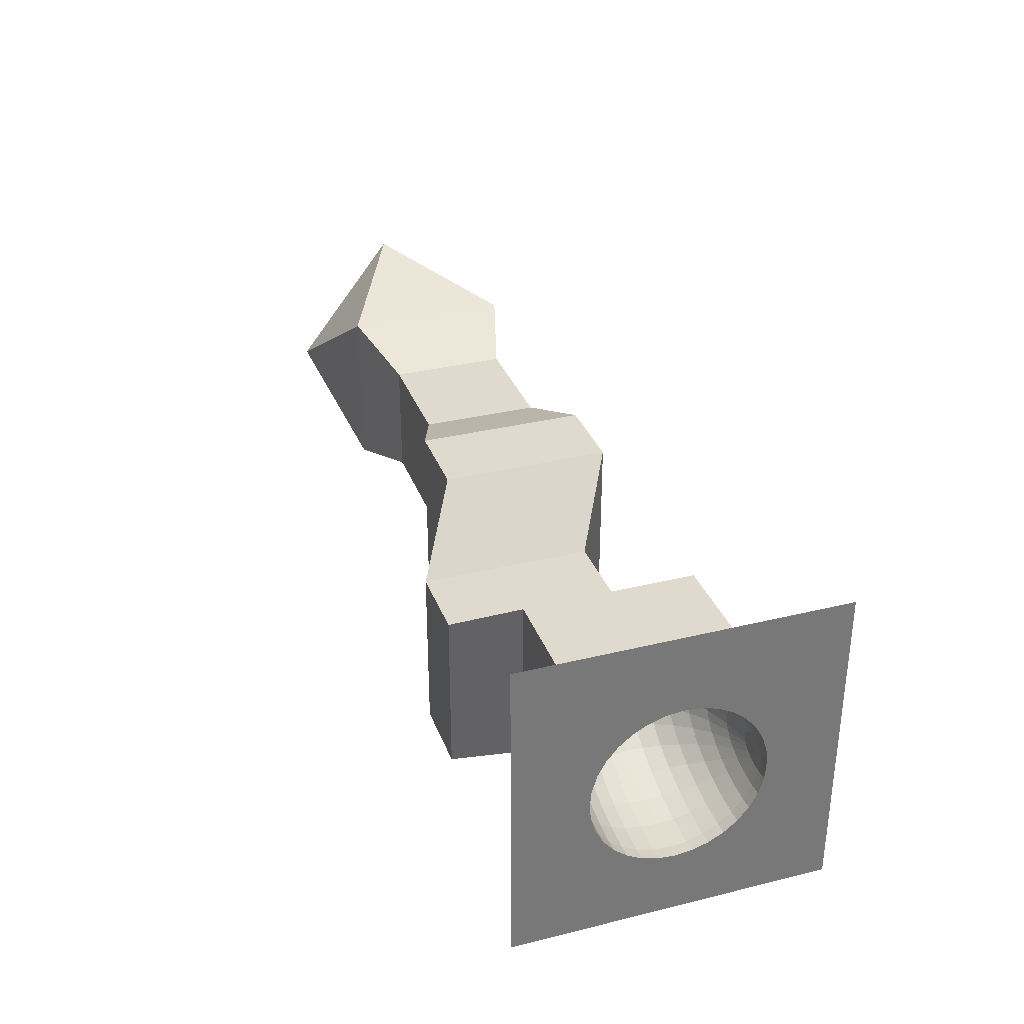
<metadata>
{"format":"obj","ext":"obj","renderer":"f3d","projection":"perspective","resolution":1024,"background":"white","views":[{"elev":32.9,"azim":-108.7,"up":"+Z"}]}
</metadata>
<code>
o Cube
v 6.397 -1.405 0.157
v 6.397 0.157 1.405
v 4.749 -1 1
v 4.749 -1 -1
v 6.397 -0.157 -1.405
v 6.397 1.405 -0.157
v 4.749 1 1
v 3.744 -0.698 0.698
v 3.744 -0.698 -0.698
v 3.744 0.698 0.698
v 4.749 1 -1
v 3.744 0.698 -0.698
v 2.312 -0.6996 0.6996
v 2.312 -0.6996 -0.6996
v 2.312 0.6996 0.6996
v 2.312 0.6996 -0.6996
v 1.444 -1 1
v 1.444 -1 -1
v 1.444 1 1
v 1.444 1 -1
v 0.4742 -1 1
v 0.4742 -1 -1
v 0.4742 1 1
v 0.4742 1 -1
v -0.4048 -0.4449 0.21
v -0.4048 -0.4449 -1.79
v -0.4048 1.555 0.21
v -0.4048 1.555 -1.79
v -1.311 -0.449 0.2124
v -1.311 -0.449 -1.788
v -1.311 1.551 0.2124
v -1.311 1.551 -1.788
v -2.321 -1 1
v -2.321 -1 -1
v -2.321 1 1
v -2.321 1 -1
v -3.36 -1 1
v -3.36 -1 -1
v -3.36 1 1
v -3.36 1 -1
v -4.37 -1.838 1.838
v -4.37 -1.838 -1.838
v -4.37 1.838 1.838
v -4.37 1.838 -1.838
v -4.37 0.1805 0.8916
v -4.37 -0.01458 0.9108
v -4.37 -0.2097 0.8916
v -4.37 -0.3973 0.8347
v -4.37 -0.5702 0.7423
v -4.37 -0.7217 0.6179
v -4.37 -0.846 0.4664
v -4.37 -0.9219 0.3245
v -4.37 -0.9385 0.2922
v -4.37 -0.9906 0.1136
v -4.37 -0.9954 0.09575
v -4.37 -1 0.03953
v -4.37 -1.003 -0.000548
v -4.37 -1.005 -0.02733
v -4.37 -1.006 -0.04782
v -4.37 -1.006 -0.0652
v -4.37 -1.007 -0.08125
v -4.37 0.9775 -0.08125
v -4.37 0.9773 -0.0652
v -4.37 0.9768 -0.04782
v -4.37 0.9759 -0.02733
v -4.37 0.9742 -0.000547
v -4.37 0.9711 0.03953
v -4.37 0.9662 0.09575
v -4.37 0.9614 0.1136
v -4.37 0.9093 0.2922
v -4.37 0.8927 0.3245
v -4.37 0.8169 0.4664
v -4.37 0.6925 0.6179
v -4.37 0.541 0.7423
v -4.37 0.3681 0.8347
v -4.37 -1.006 -0.09731
v -4.37 -1.006 -0.1147
v -4.37 -1.005 -0.1352
v -4.37 -1.003 -0.162
v -4.37 -1 -0.202
v -4.37 -0.9954 -0.2583
v -4.37 -0.9906 -0.2761
v -4.37 -0.9385 -0.4547
v -4.37 -0.9219 -0.487
v -4.37 -0.846 -0.6289
v -4.37 -0.7217 -0.7804
v -4.37 -0.5702 -0.9048
v -4.37 -0.3973 -0.9972
v -4.37 -0.2097 -1.054
v -4.37 -0.01458 -1.073
v -4.37 0.1805 -1.054
v -4.37 0.3681 -0.9972
v -4.37 0.541 -0.9048
v -4.37 0.6925 -0.7804
v -4.37 0.8169 -0.6289
v -4.37 0.8927 -0.487
v -4.37 0.9093 -0.4547
v -4.37 0.9614 -0.2761
v -4.37 0.9662 -0.2583
v -4.37 0.9711 -0.202
v -4.37 0.9742 -0.162
v -4.37 0.9759 -0.1352
v -4.37 0.9768 -0.1147
v -4.37 0.9773 -0.09731
v -4.359 0.9662 -0.2615
v -4.221 0.9854 -0.08125
v -4.359 0.9093 -0.4566
v -4.291 0.9662 -0.2726
v -4.221 0.9093 -0.4639
v -4.221 0.9662 -0.2763
v -4.221 0.8169 -0.6368
v -4.083 0.9093 -0.4566
v -4.151 0.9662 -0.2726
v -4.021 0.8169 -0.6261
v -4.221 0.6925 -0.7884
v -3.951 0.9093 -0.4348
v -4.083 0.9662 -0.2615
v -3.966 0.6925 -0.7748
v -3.829 0.8169 -0.5945
v -4.221 0.541 -0.9127
v -3.829 0.9093 -0.3994
v -4.021 0.9662 -0.2435
v -3.922 0.541 -0.8967
v -3.722 0.6925 -0.7345
v -3.652 0.8169 -0.5432
v -4.221 0.3681 -1.005
v -3.722 0.9093 -0.3519
v -3.966 0.9662 -0.2192
v -3.888 0.3681 -0.9874
v -3.634 0.541 -0.8494
v -3.496 0.6925 -0.6692
v -3.496 0.8169 -0.4741
v -4.221 0.1805 -1.062
v -3.634 0.9093 -0.2939
v -3.922 0.9662 -0.1896
v -3.868 0.1805 -1.043
v -3.569 0.3681 -0.9348
v -3.369 0.541 -0.7726
v -3.299 0.6925 -0.5813
v -3.369 0.8169 -0.3899
v -4.221 -0.01458 -1.081
v -3.569 0.9093 -0.2277
v -3.888 0.9662 -0.1559
v -3.861 -0.01458 -1.062
v -3.529 0.1805 -0.9874
v -3.274 0.3681 -0.8494
v -3.137 0.541 -0.6692
v -3.137 0.6925 -0.4741
v -3.274 0.8169 -0.2939
v -4.221 -0.2097 -1.062
v -3.529 0.9093 -0.1559
v -3.868 0.9662 -0.1193
v -3.868 -0.2097 -1.043
v -3.515 -0.01458 -1.005
v -3.216 0.1805 -0.8967
v -3.016 0.3681 -0.7345
v -2.946 0.541 -0.5432
v -3.016 0.6925 -0.3519
v -3.216 0.8169 -0.1896
v -4.221 -0.3973 -1.005
v -3.515 0.9093 -0.08125
v -3.861 0.9662 -0.08125
v -3.888 -0.3973 -0.9874
v -3.529 -0.2097 -0.9874
v -3.196 -0.01458 -0.9127
v -2.942 0.1805 -0.7748
v -2.804 0.3681 -0.5945
v -2.804 0.541 -0.3994
v -2.942 0.6925 -0.2192
v -3.196 0.8169 -0.08125
v -4.221 -0.5702 -0.9127
v -3.529 0.9093 -0.006596
v -3.868 0.9662 -0.04319
v -4.359 0.9662 0.09899
v -3.922 -0.5702 -0.8967
v -3.569 -0.3973 -0.9348
v -3.216 -0.2097 -0.8967
v -2.917 -0.01458 -0.7884
v -2.717 0.1805 -0.6261
v -2.647 0.3681 -0.4348
v -2.717 0.541 -0.2435
v -2.917 0.6925 -0.08125
v -3.216 0.8169 0.02713
v -4.221 -0.7217 -0.7884
v -3.569 0.9093 0.06519
v -3.888 0.9662 -0.006596
v -4.291 0.9662 0.1101
v -3.966 -0.7217 -0.7748
v -3.634 -0.5702 -0.8494
v -3.274 -0.3973 -0.8494
v -2.942 -0.2097 -0.7748
v -2.687 -0.01458 -0.6368
v -2.502 0.08464 -0.4686
v -2.55 0.3681 -0.2615
v -2.687 0.541 -0.08125
v -2.942 0.6925 0.0567
v -3.274 0.8169 0.1314
v -4.221 -0.846 -0.6368
v -3.634 0.9093 0.1314
v -3.922 0.9662 0.02713
v -4.359 0.9093 0.2941
v -4.221 0.9662 0.1138
v -4.021 -0.846 -0.6261
v -3.722 -0.7217 -0.7345
v -3.369 -0.5702 -0.7726
v -3.016 -0.3973 -0.7345
v -2.717 -0.2097 -0.6261
v -2.785 0.07978 -0.3919
v -2.415 0.07906 -0.2764
v -2.517 0.3681 -0.08125
v -2.717 0.541 0.08096
v -3.016 0.6925 0.1893
v -3.369 0.8169 0.2274
v -4.359 -0.9385 -0.4566
v -4.221 -0.9385 -0.4639
v -3.722 0.9093 0.1893
v -3.966 0.9662 0.0567
v -4.221 0.9093 0.3014
v -4.151 0.9662 0.1101
v -4.083 -0.9385 -0.4566
v -3.829 -0.846 -0.5945
v -3.496 -0.7217 -0.6692
v -3.137 -0.5702 -0.6692
v -2.804 -0.3973 -0.5945
v -2.626 -0.2168 -0.4474
v -2.697 0.07408 -0.196
v -2.412 0.1805 -0.08125
v -2.55 0.3681 0.09899
v -2.804 0.541 0.2369
v -3.137 0.6925 0.3116
v -3.496 0.8169 0.3116
v -4.291 -0.9954 -0.2726
v -4.221 -0.9954 -0.2763
v -3.829 0.9093 0.2369
v -4.021 0.9662 0.08096
v -4.221 0.8169 0.4743
v -4.083 0.9093 0.2941
v -4.083 0.9662 0.09899
v -4.151 -0.9954 -0.2726
v -3.951 -0.9385 -0.4348
v -3.652 -0.846 -0.5432
v -3.299 -0.7217 -0.5813
v -2.946 -0.5702 -0.5432
v -2.647 -0.3973 -0.4348
v -2.523 -0.2168 -0.2634
v -2.377 -0.01458 -0.08125
v -2.447 0.1805 0.1101
v -2.647 0.3681 0.2723
v -2.946 0.541 0.3807
v -3.299 0.6925 0.4187
v -3.652 0.8169 0.3807
v -4.221 -1.015 -0.08125
v -4.359 -0.9954 -0.2615
v -3.951 0.9093 0.2723
v -4.221 0.6925 0.6259
v -4.021 0.8169 0.4636
v -4.083 -0.9954 -0.2615
v -3.829 -0.9385 -0.3994
v -3.496 -0.846 -0.4741
v -3.137 -0.7217 -0.4741
v -2.804 -0.5702 -0.3994
v -2.55 -0.3973 -0.2615
v -2.412 -0.2097 -0.08125
v -2.412 -0.01458 0.1138
v -2.55 0.1805 0.2941
v -2.804 0.3681 0.432
v -3.137 0.541 0.5067
v -3.496 0.6925 0.5067
v -3.829 0.8169 0.432
v -4.221 0.541 0.7502
v -3.966 0.6925 0.6123
v -4.021 -0.9954 -0.2435
v -3.722 -0.9385 -0.3519
v -3.369 -0.846 -0.3899
v -3.016 -0.7217 -0.3519
v -2.717 -0.5702 -0.2435
v -2.517 -0.3973 -0.08125
v -2.447 -0.2097 0.1101
v -2.517 -0.01458 0.3014
v -2.717 0.1805 0.4636
v -3.016 0.3681 0.572
v -3.369 0.541 0.6101
v -3.722 0.6925 0.572
v -4.221 0.3681 0.8426
v -3.922 0.541 0.7342
v -3.966 -0.9954 -0.2192
v -3.634 -0.9385 -0.2939
v -3.274 -0.846 -0.2939
v -2.942 -0.7217 -0.2192
v -2.687 -0.5702 -0.08125
v -2.55 -0.3973 0.09899
v -2.55 -0.2097 0.2941
v -2.687 -0.01458 0.4743
v -2.942 0.1805 0.6123
v -3.274 0.3681 0.6869
v -3.634 0.541 0.6869
v -4.221 0.1805 0.8995
v -3.888 0.3681 0.8249
v -3.922 -0.9954 -0.1896
v -3.569 -0.9385 -0.2277
v -3.216 -0.846 -0.1896
v -2.917 -0.7217 -0.08125
v -2.717 -0.5702 0.08096
v -2.647 -0.3973 0.2723
v -2.717 -0.2097 0.4636
v -2.917 -0.01458 0.6259
v -3.216 0.1805 0.7342
v -3.569 0.3681 0.7723
v -4.221 -0.01458 0.9187
v -3.868 0.1805 0.8807
v -3.888 -0.9954 -0.1559
v -3.529 -0.9385 -0.1559
v -3.196 -0.846 -0.08125
v -2.942 -0.7217 0.0567
v -2.804 -0.5702 0.2369
v -2.804 -0.3973 0.432
v -2.942 -0.2097 0.6123
v -3.196 -0.01458 0.7502
v -3.529 0.1805 0.8249
v -4.221 -0.2097 0.8995
v -3.861 -0.01458 0.8995
v -3.868 -0.9954 -0.1193
v -3.515 -0.9385 -0.08125
v -3.216 -0.846 0.02713
v -3.016 -0.7217 0.1893
v -2.946 -0.5702 0.3807
v -3.016 -0.3973 0.572
v -3.216 -0.2097 0.7342
v -3.515 -0.01458 0.8426
v -4.221 -0.3973 0.8426
v -3.868 -0.2097 0.8807
v -3.861 -0.9954 -0.08125
v -3.529 -0.9385 -0.006596
v -3.274 -0.846 0.1314
v -3.137 -0.7217 0.3116
v -3.137 -0.5702 0.5067
v -3.274 -0.3973 0.6869
v -3.529 -0.2097 0.8249
v -4.221 -0.5702 0.7502
v -3.888 -0.3973 0.8249
v -3.868 -0.9954 -0.04319
v -3.569 -0.9385 0.06519
v -3.369 -0.846 0.2274
v -3.299 -0.7217 0.4187
v -3.369 -0.5702 0.6101
v -3.569 -0.3973 0.7723
v -4.221 -0.7217 0.6259
v -3.922 -0.5702 0.7342
v -3.888 -0.9954 -0.006596
v -3.634 -0.9385 0.1314
v -3.496 -0.846 0.3116
v -3.496 -0.7217 0.5067
v -3.634 -0.5702 0.6869
v -4.221 -0.846 0.4743
v -3.966 -0.7217 0.6123
v -3.922 -0.9954 0.02713
v -3.722 -0.9385 0.1893
v -3.652 -0.846 0.3807
v -3.722 -0.7217 0.572
v -4.221 -0.9385 0.3014
v -4.359 -0.9385 0.2941
v -4.021 -0.846 0.4636
v -3.966 -0.9954 0.0567
v -3.829 -0.9385 0.2369
v -3.829 -0.846 0.432
v -4.221 -0.9954 0.1138
v -4.291 -0.9954 0.1101
v -4.083 -0.9385 0.2941
v -4.021 -0.9954 0.08096
v -3.951 -0.9385 0.2723
v -4.359 -0.9954 0.09899
v -4.151 -0.9954 0.1101
v -4.083 -0.9954 0.09899
v -2.671 0.07848 -0.216
v -2.671 0.1883 -0.216
v -2.701 0.07848 -0.2028
v -2.701 0.1883 -0.2028
v -2.746 0.07848 -0.387
v -2.746 0.1883 -0.387
v -2.776 0.07848 -0.3738
v -2.776 0.1883 -0.3738
f 3 4 1
f 5 6 2
f 2 6 7
f 4 11 5
f 3 8 9
f 6 5 11
f 3 7 10
f 4 9 12
f 9 8 13
f 11 12 10
f 8 10 15
f 9 14 16
f 14 13 17
f 12 16 15
f 15 19 17
f 14 18 20
f 17 21 22
f 16 20 19
f 19 23 21
f 18 22 24
f 22 21 25
f 20 24 23
f 23 27 25
f 24 22 26
f 25 29 30
f 24 28 27
f 25 27 31
f 26 30 32
f 29 33 34
f 27 28 32
f 29 31 35
f 30 34 36
f 33 37 38
f 31 32 36
f 35 39 37
f 34 38 40
f 37 41 42
f 36 40 39
f 39 43 41
f 38 42 44
f 46 41 43
f 91 44 90
f 40 44 43
f 99 98 105
f 100 99 105
f 107 108 98
f 101 100 106
f 105 108 106
f 109 110 108
f 97 96 107
f 102 101 106
f 108 110 106
f 111 109 96
f 109 112 113
f 103 102 106
f 110 113 106
f 111 114 112
f 94 115 111
f 112 116 117
f 104 103 106
f 113 117 106
f 115 118 114
f 114 119 116
f 93 120 115
f 116 121 122
f 62 104 106
f 117 122 106
f 120 123 118
f 118 124 119
f 119 125 121
f 92 126 120
f 121 127 128
f 63 62 106
f 122 128 106
f 126 129 123
f 123 130 124
f 124 131 125
f 125 132 127
f 91 133 126
f 127 134 135
f 64 63 106
f 128 135 106
f 133 136 129
f 129 137 130
f 130 138 131
f 131 139 132
f 132 140 134
f 90 141 133
f 134 142 143
f 65 64 106
f 135 143 106
f 141 144 136
f 136 145 137
f 137 146 138
f 138 147 139
f 139 148 140
f 140 149 142
f 90 89 150
f 142 151 152
f 66 65 106
f 143 152 106
f 153 144 141
f 144 154 145
f 145 155 146
f 146 156 147
f 147 157 148
f 148 158 149
f 149 159 151
f 89 88 160
f 151 161 162
f 67 66 106
f 152 162 106
f 163 153 150
f 164 154 144
f 154 165 155
f 155 166 156
f 156 167 157
f 157 168 158
f 158 169 159
f 159 170 161
f 88 87 171
f 172 173 162
f 67 106 174
f 162 173 106
f 175 163 160
f 176 164 153
f 177 165 154
f 165 178 166
f 166 179 167
f 167 180 168
f 168 181 169
f 169 182 170
f 183 172 161
f 87 86 184
f 185 186 173
f 69 68 174
f 187 174 106
f 173 186 106
f 188 175 171
f 189 176 163
f 190 177 164
f 191 178 165
f 178 192 179
f 179 193 180
f 180 194 181
f 181 195 182
f 196 183 170
f 197 185 172
f 86 85 198
f 199 200 186
f 69 187 201
f 202 187 106
f 186 200 106
f 203 188 184
f 204 189 175
f 205 190 176
f 206 191 177
f 207 192 178
f 192 208 193
f 193 209 194
f 194 210 195
f 211 196 182
f 212 197 183
f 213 199 185
f 84 215 198
f 216 217 200
f 71 70 201
f 218 201 187
f 219 202 106
f 200 217 106
f 220 203 198
f 221 204 188
f 222 205 189
f 223 206 190
f 224 207 191
f 225 208 192
f 226 209 193
f 227 210 194
f 228 211 195
f 229 212 196
f 230 213 197
f 231 216 199
f 232 233 215
f 84 83 214
f 234 235 217
f 71 218 236
f 218 202 219
f 238 219 106
f 217 235 106
f 239 220 215
f 240 221 203
f 241 222 204
f 242 223 205
f 243 224 206
f 244 225 207
f 225 245 226
f 226 246 227
f 247 228 210
f 248 229 211
f 249 230 212
f 250 231 213
f 251 234 216
f 252 233 232
f 82 232 214
f 254 238 235
f 73 72 236
f 236 218 237
f 237 219 238
f 235 238 106
f 252 239 233
f 257 240 220
f 258 241 221
f 259 242 222
f 260 243 223
f 261 244 224
f 262 245 225
f 245 263 246
f 264 247 227
f 265 248 228
f 266 249 229
f 267 250 230
f 268 251 231
f 269 254 234
f 252 232 253
f 82 81 253
f 74 73 255
f 255 236 256
f 256 237 254
f 252 257 239
f 272 258 240
f 273 259 241
f 274 260 242
f 275 261 243
f 276 262 244
f 277 263 245
f 263 278 264
f 279 265 247
f 280 266 248
f 281 267 249
f 282 268 250
f 283 269 251
f 80 252 253
f 75 74 270
f 270 255 271
f 271 256 269
f 252 272 257
f 286 273 258
f 287 274 259
f 288 275 260
f 289 276 261
f 290 277 262
f 277 291 278
f 278 292 279
f 293 280 265
f 294 281 266
f 295 282 267
f 296 283 268
f 80 79 252
f 45 75 284
f 284 270 285
f 285 271 283
f 252 286 272
f 299 287 273
f 300 288 274
f 301 289 275
f 302 290 276
f 290 303 291
f 291 304 292
f 292 305 293
f 306 294 280
f 307 295 281
f 308 296 282
f 79 78 252
f 46 45 297
f 297 284 298
f 298 285 296
f 252 299 286
f 311 300 287
f 312 301 288
f 313 302 289
f 302 314 303
f 303 315 304
f 304 316 305
f 305 317 306
f 318 307 294
f 319 308 295
f 78 77 252
f 46 309 320
f 309 297 310
f 310 298 308
f 252 311 299
f 322 312 300
f 323 313 301
f 313 324 314
f 314 325 315
f 315 326 316
f 316 327 317
f 317 328 318
f 329 319 307
f 77 76 252
f 47 320 330
f 331 320 309
f 321 310 319
f 252 322 311
f 332 323 312
f 323 333 324
f 324 334 325
f 325 335 326
f 326 336 327
f 327 337 328
f 328 338 329
f 76 61 252
f 48 330 339
f 340 330 320
f 338 331 321
f 252 332 322
f 332 341 333
f 333 342 334
f 334 343 335
f 335 344 336
f 336 345 337
f 337 346 338
f 61 60 252
f 49 339 347
f 348 339 330
f 346 340 331
f 252 341 332
f 341 349 342
f 342 350 343
f 343 351 344
f 344 352 345
f 345 353 346
f 60 59 252
f 50 347 354
f 355 347 339
f 353 348 340
f 252 349 341
f 349 356 350
f 350 357 351
f 351 358 352
f 352 359 353
f 59 58 252
f 354 360 52
f 362 354 347
f 359 355 348
f 252 356 349
f 356 363 357
f 357 364 358
f 358 365 359
f 58 57 252
f 53 52 361
f 367 361 360
f 368 360 354
f 365 362 355
f 252 363 356
f 363 369 364
f 364 370 365
f 57 56 252
f 361 367 54
f 252 367 366
f 372 366 360
f 370 368 362
f 252 369 363
f 369 373 370
f 56 55 371
f 55 54 371
f 252 371 367
f 252 366 372
f 373 372 368
f 252 373 369
f 252 372 373
f 377 376 374
f 381 380 376
f 379 378 380
f 375 374 378
f 376 380 378
f 379 381 377
f 2 3 1
f 1 5 2
f 3 2 7
f 1 4 5
f 4 3 9
f 7 6 11
f 8 3 10
f 11 4 12
f 14 9 13
f 7 11 10
f 13 8 15
f 12 9 16
f 18 14 17
f 10 12 15
f 13 15 17
f 16 14 20
f 18 17 22
f 15 16 19
f 17 19 21
f 20 18 24
f 26 22 25
f 19 20 23
f 21 23 25
f 28 24 26
f 26 25 30
f 23 24 27
f 29 25 31
f 28 26 32
f 30 29 34
f 31 27 32
f 33 29 35
f 32 30 36
f 34 33 38
f 35 31 36
f 33 35 37
f 36 34 40
f 38 37 42
f 35 36 39
f 37 39 41
f 40 38 44
f 60 61 42
f 43 62 63
f 59 60 41
f 43 63 64
f 58 59 41
f 43 64 65
f 57 58 41
f 43 65 66
f 56 57 41
f 43 66 67
f 55 56 41
f 43 67 68
f 54 55 41
f 43 68 69
f 53 54 41
f 43 69 70
f 60 42 41
f 43 70 71
f 52 53 41
f 43 71 72
f 51 52 41
f 43 72 73
f 50 51 41
f 43 73 74
f 49 50 41
f 43 74 75
f 48 49 41
f 43 75 45
f 47 48 41
f 43 45 46
f 46 47 41
f 42 61 76
f 104 62 44
f 42 76 77
f 103 104 44
f 42 77 78
f 102 103 44
f 42 78 79
f 101 102 44
f 42 79 80
f 100 101 44
f 42 80 81
f 99 100 44
f 42 81 82
f 98 99 44
f 42 82 83
f 97 98 44
f 42 83 84
f 62 43 44
f 42 84 85
f 96 97 44
f 42 85 86
f 95 96 44
f 42 86 87
f 94 95 44
f 42 87 88
f 93 94 44
f 42 88 89
f 92 93 44
f 42 89 90
f 91 92 44
f 42 90 44
f 39 40 43
f 106 100 105
f 105 98 108
f 97 107 98
f 107 109 108
f 107 96 109
f 95 111 96
f 110 109 113
f 109 111 112
f 95 94 111
f 113 112 117
f 111 115 114
f 112 114 116
f 94 93 115
f 117 116 122
f 115 120 118
f 114 118 119
f 116 119 121
f 93 92 120
f 122 121 128
f 120 126 123
f 118 123 124
f 119 124 125
f 121 125 127
f 92 91 126
f 128 127 135
f 126 133 129
f 123 129 130
f 124 130 131
f 125 131 132
f 127 132 134
f 91 90 133
f 135 134 143
f 133 141 136
f 129 136 137
f 130 137 138
f 131 138 139
f 132 139 140
f 134 140 142
f 141 90 150
f 143 142 152
f 150 153 141
f 136 144 145
f 137 145 146
f 138 146 147
f 139 147 148
f 140 148 149
f 142 149 151
f 150 89 160
f 152 151 162
f 160 163 150
f 153 164 144
f 145 154 155
f 146 155 156
f 147 156 157
f 148 157 158
f 149 158 159
f 151 159 161
f 160 88 171
f 161 172 162
f 68 67 174
f 171 175 160
f 163 176 153
f 164 177 154
f 155 165 166
f 156 166 167
f 157 167 168
f 158 168 169
f 159 169 170
f 170 183 161
f 171 87 184
f 172 185 173
f 184 188 171
f 175 189 163
f 176 190 164
f 177 191 165
f 166 178 179
f 167 179 180
f 168 180 181
f 169 181 182
f 182 196 170
f 183 197 172
f 184 86 198
f 185 199 186
f 201 70 69
f 69 174 187
f 198 203 184
f 188 204 175
f 189 205 176
f 190 206 177
f 191 207 178
f 179 192 193
f 180 193 194
f 181 194 195
f 195 211 182
f 196 212 183
f 197 213 185
f 198 85 84
f 84 214 215
f 199 216 200
f 202 218 187
f 215 220 198
f 203 221 188
f 204 222 189
f 205 223 190
f 206 224 191
f 207 225 192
f 208 226 193
f 209 227 194
f 210 228 195
f 211 229 196
f 212 230 197
f 213 231 199
f 214 232 215
f 216 234 217
f 236 72 71
f 71 201 218
f 237 218 219
f 233 239 215
f 220 240 203
f 221 241 204
f 222 242 205
f 223 243 206
f 224 244 207
f 208 225 226
f 209 226 227
f 227 247 210
f 228 248 211
f 229 249 212
f 230 250 213
f 231 251 216
f 214 83 82
f 82 253 232
f 234 254 235
f 255 73 236
f 256 236 237
f 254 237 238
f 239 257 220
f 240 258 221
f 241 259 222
f 242 260 223
f 243 261 224
f 244 262 225
f 226 245 246
f 246 264 227
f 247 265 228
f 248 266 229
f 249 267 230
f 250 268 231
f 251 269 234
f 270 74 255
f 271 255 256
f 269 256 254
f 257 272 240
f 258 273 241
f 259 274 242
f 260 275 243
f 261 276 244
f 262 277 245
f 246 263 264
f 264 279 247
f 265 280 248
f 266 281 249
f 267 282 250
f 268 283 251
f 81 80 253
f 284 75 270
f 285 270 271
f 283 271 269
f 272 286 258
f 273 287 259
f 274 288 260
f 275 289 261
f 276 290 262
f 263 277 278
f 264 278 279
f 279 293 265
f 280 294 266
f 281 295 267
f 282 296 268
f 297 45 284
f 298 284 285
f 296 285 283
f 286 299 273
f 287 300 274
f 288 301 275
f 289 302 276
f 277 290 291
f 278 291 292
f 279 292 293
f 293 306 280
f 294 307 281
f 295 308 282
f 309 46 297
f 310 297 298
f 308 298 296
f 299 311 287
f 300 312 288
f 301 313 289
f 290 302 303
f 291 303 304
f 292 304 305
f 293 305 306
f 306 318 294
f 307 319 295
f 47 46 320
f 321 309 310
f 319 310 308
f 311 322 300
f 312 323 301
f 302 313 314
f 303 314 315
f 304 315 316
f 305 316 317
f 306 317 318
f 318 329 307
f 48 47 330
f 321 331 309
f 329 321 319
f 322 332 312
f 313 323 324
f 314 324 325
f 315 325 326
f 316 326 327
f 317 327 328
f 318 328 329
f 49 48 339
f 331 340 320
f 329 338 321
f 323 332 333
f 324 333 334
f 325 334 335
f 326 335 336
f 327 336 337
f 328 337 338
f 50 49 347
f 340 348 330
f 338 346 331
f 333 341 342
f 334 342 343
f 335 343 344
f 336 344 345
f 337 345 346
f 51 50 354
f 348 355 339
f 346 353 340
f 342 349 350
f 343 350 351
f 344 351 352
f 345 352 353
f 361 52 360
f 51 354 52
f 355 362 347
f 353 359 348
f 350 356 357
f 351 357 358
f 352 358 359
f 366 367 360
f 362 368 354
f 359 365 355
f 357 363 364
f 358 364 365
f 371 54 367
f 53 361 54
f 368 372 360
f 365 370 362
f 364 369 370
f 252 56 371
f 370 373 368
f 375 377 374
f 377 381 376
f 381 379 380
f 379 375 378
f 374 376 378
f 375 379 377

</code>
